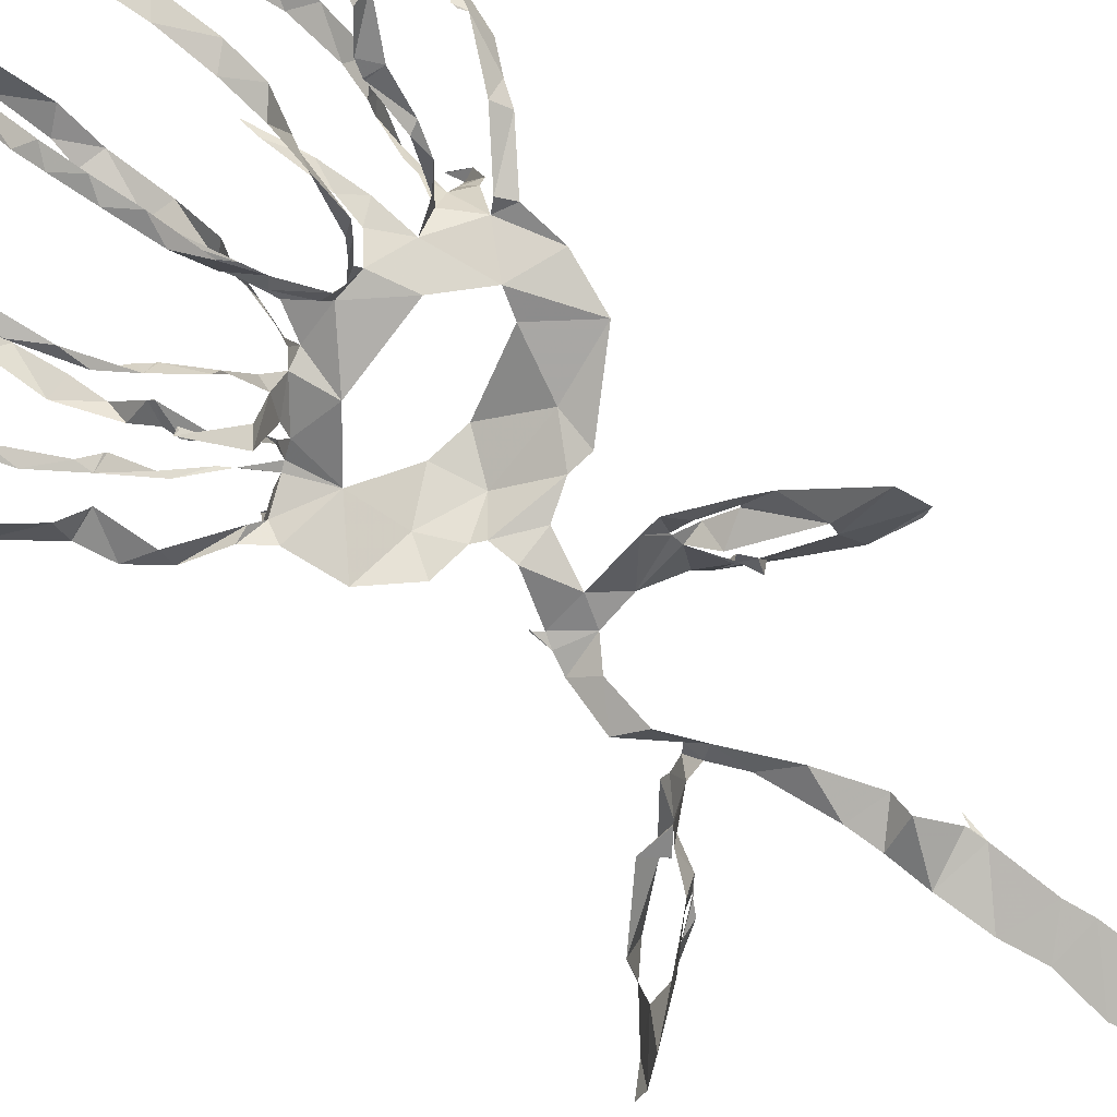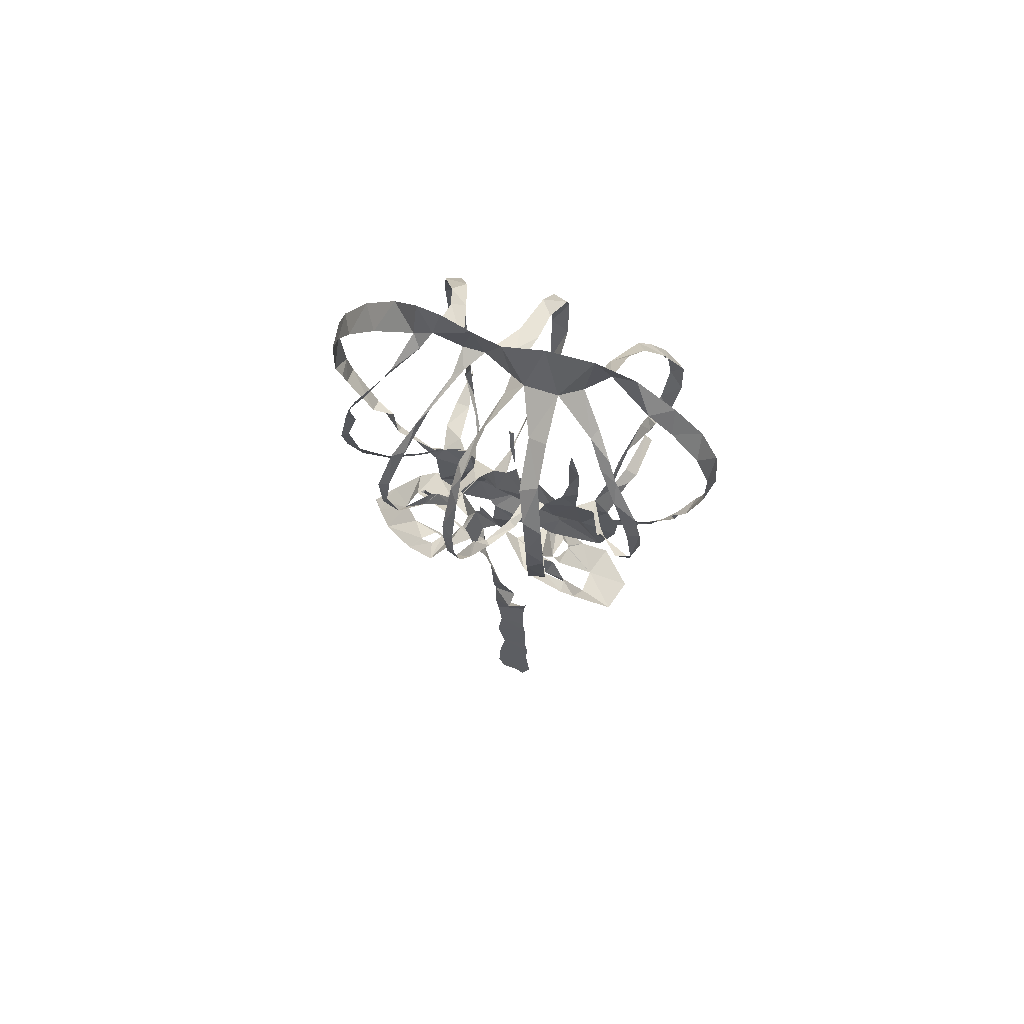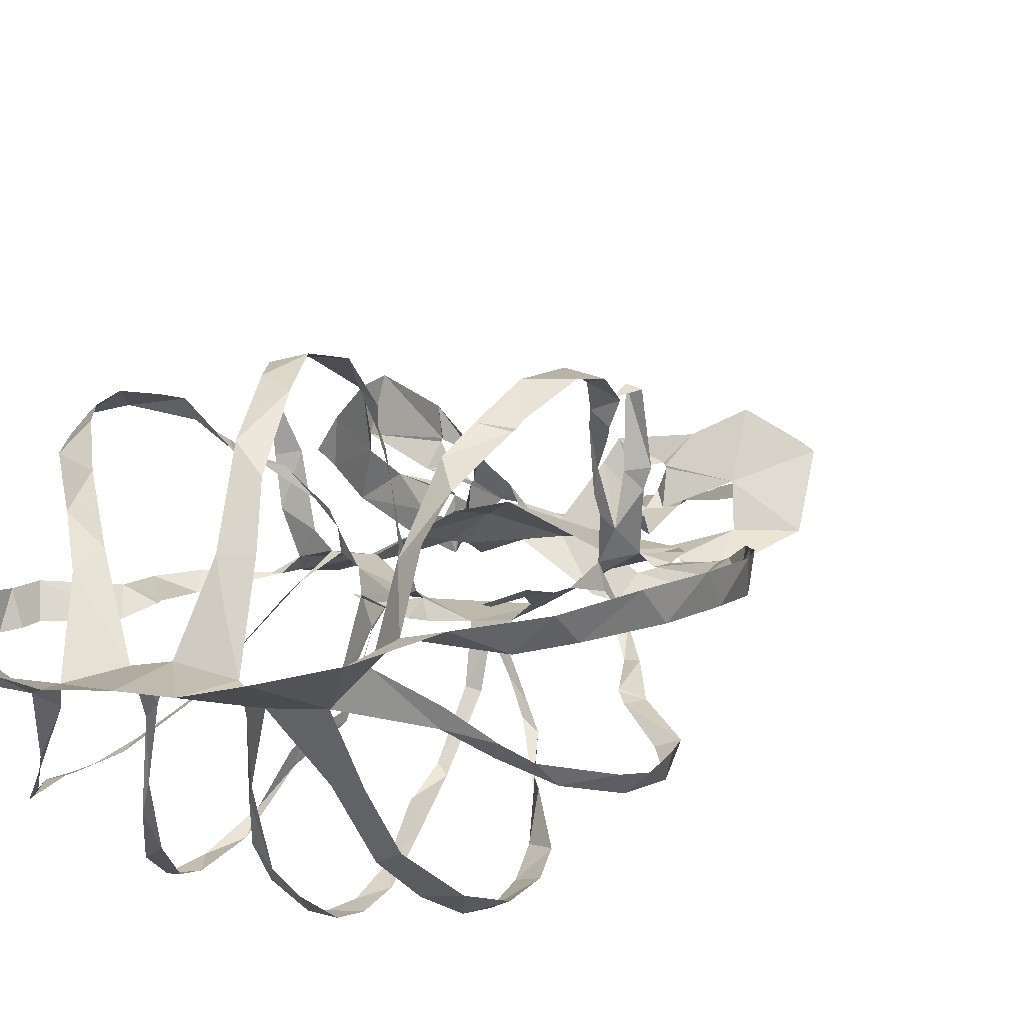
<metadata>
{"format":"obj","ext":"obj","renderer":"f3d","projection":"perspective","resolution":1024,"background":"white","views":[{"elev":-79.7,"azim":-131.2,"up":"+Z"},{"elev":74.1,"azim":-151.3,"up":"+Y"},{"elev":11.7,"azim":-164.0,"up":"+Z"}]}
</metadata>
<code>
v -20.71 10.86 5.981
v -20.18 9.389 5.738
v -18.85 4.613 4.816
v -17.52 2.761 3.653
v -16.59 1.163 3.069
v -13.02 -2.356 2.009
v -12.94 -6.006 1.888
v -11.53 -10.39 1.154
v -5.401 -14.5 0.5759
v -3.442 -14.29 0.5572
v -0.7422 -15.38 -0.01035
v 0.801 -19.24 -0.7046
v -4.039 -18.99 -4.035
v -5.59 -19.08 -4.414
v -9.263 -21.77 -3.843
v -10.76 -23.06 -3.296
v -15.07 -28.14 -1.274
v -15.31 -31.31 3.268
v -14.45 -31.41 3.812
v -13.67 -30.97 4.23
v -13.6 -31.04 4.315
v -13.62 -31.09 4.319
v -11.06 -30.47 5.89
v -8.184 -27.86 4.608
v -4.239 -24.63 4.722
v -3.583 -23.48 3.417
v -1.105 -21.41 -0.3577
v 1.972 -21.38 -0.1045
v 3.642 -23.14 -0.9476
v 3.863 -26.86 -2.757
v 2.366 -29.93 -2.568
v -0.4389 -34.57 -3.749
v -2.279 -39.17 -3.23
v -2.278 -40.63 -4.834
v -3.558 -43.56 -3.346
v -3.667 -43.88 -3.309
v -3.999 -42.99 -2.846
v -3.999 -43.01 -2.856
v -3.753 -45.14 -3.283
v -4.163 -50.18 -4.223
v -4.658 -52.33 -4.576
v -5.104 -57.28 -5.247
v -5.693 -59.63 -5.581
v -5.695 -62.42 -5.954
v -6.606 -66.93 -6.57
v -5.746 -70.02 -6.964
v -5.024 -69.52 -6.884
v -2.528 -70.51 -6.984
v -2.686 -71.1 -7.064
v -1.673 -69.38 -6.835
v -1.595 -64.77 -6.22
v -1.966 -60.36 -5.64
v -0.6988 -56.65 -5.131
v -0.8972 -52.31 -4.509
v -0.02767 -49.03 -3.871
v 0.3542 -44.59 -3.895
v 0.5772 -41.24 -3.263
v 0.8053 -38.39 -3.486
v 2.098 -32.88 -2.059
v 3.562 -30.56 -1.024
v 5.128 -30.65 -0.8457
v 7.961 -32.15 -3.593
v 9.344 -34.22 -5.419
v 13.24 -36.95 -4.831
v 17.58 -39.42 -3.179
v 19.98 -40.84 -1.363
v 21.09 -40.92 -0.3316
v 21.26 -41.01 -0.3066
v 19.56 -40.02 2.191
v 16.86 -37.55 4.869
v 14.82 -36.05 5.973
v 10.17 -33.11 4.617
v 6.481 -29.96 2.158
v 5.709 -30 1.354
v 4.288 -29.61 0.3601
v 3.63 -29.1 -0.6502
v 3.562 -29.05 -0.7564
v 5.963 -25.62 -1.503
v 5.296 -21.79 0.2344
v 4.6 -20.19 0.1838
v 4.549 -18.42 0.2445
v 4.479 -18.39 0.3392
v 4.641 -18.5 0.2954
v 4.04 -19.18 0.3058
v 2.02 -15.43 -1.026
v 2.23 -13.32 -0.009595
v 3.114 -12.72 0.2128
v 6.022 -12.31 -0.7466
v 9.094 -9.143 -1.214
v 10.05 -4.785 -0.3069
v 11.55 -2.88 -0.436
v 14.8 -1.183 0.1587
v 16.84 1.265 0.1899
v 17.59 4.103 0.251
v 21.1 7.965 1.121
v 21.73 10.41 1.157
v 22.63 15.27 1.752
v 22.15 19.4 1.709
v 21.17 22.77 1.986
v 18.54 27.33 2.627
v 15.16 31 3.04
v 12.2 34.34 2.547
v 9.324 35.63 2.396
v 5.775 35.1 2.459
v 2.43 35.45 2.43
v -1.776 36.84 3.648
v -6.668 36.69 4.901
v -10.81 33.74 6.196
v -15.24 30.52 6.515
v -18.48 26.19 7.055
v -20.65 21.39 7.058
v -21.5 15.92 6.65
v -11.37 -1.649 2.63
v -11.9 -0.2965 6.553
v -12.34 -0.2804 7.856
v -11.95 0.412 12.37
v -10.7 1.459 12.07
v -10.66 1.428 12.14
v -10.97 0.1921 12.63
v -10.96 0.5106 7.738
v -10.57 0.8976 4.5
v -10.49 4.394 8.602
v -11.88 7.541 11.01
v -11.86 7.646 11.05
v -19.02 6.602 3.299
v -16.11 2.637 2.573
v -12.3 -1.089 2.001
v -7.949 0.6199 0.909
v -7.938 4.076 1.385
v -7.391 7.794 2.308
v -6.295 12.26 2.459
v -6.23 12.26 2.408
v -6.247 10.73 1.962
v -6.682 5.66 1.395
v -6.384 3.296 0.4515
v -4.863 1.841 -0.8796
v -4.742 2.424 -2.198
v -6.212 3.502 -5.045
v -7.09 4.293 -6.592
v -8.141 8.834 -7.745
v -12.81 8.512 -2.648
v -12.11 4.68 -2.019
v -10.19 1.575 1.053
v -2.488 1.891 -1.085
v -1.044 5.491 -0.3376
v -0.4765 7.181 0.1328
v 0.9107 11.11 2.24
v 1.026 11.12 2.099
v 1.053 11.18 2.066
v 1.466 11.12 2.282
v 0.9162 9.001 1.339
v -0.342 4.137 0.6381
v 0.8152 1.645 0.3756
v 1.616 2.428 4.206
v 1.567 4.825 9.181
v 0.9938 7.196 9.635
v 0.9775 7.26 9.613
v -0.8776 7.629 -9.904
v -1.519 5.197 -8.549
v -2.372 2.61 -4.695
v 3.589 1.291 -1.949
v 4.999 0.9829 -5.159
v 8.072 3.872 -6.875
v 7.633 3.827 -6.907
v 7.63 3.838 -6.859
v 7.556 3.762 -6.851
v 7.583 4.029 -6.526
v 6.065 0.05433 -5.831
v 4.728 -0.2778 -0.4643
v 5.255 -1.373 0.8464
v 6.051 -0.92 2.63
v 6.626 -0.3169 4.387
v 8.821 0.9865 7.079
v 9.841 5.534 8.322
v 5.53 7.036 -6.933
v 3.835 4.232 -5.865
v 7.153 -2.278 1.538
v 8.293 -2.576 2.602
v 9.553 -4.002 6.99
v 11.23 -3.389 10.94
v 11.29 -3.405 11
v 11.34 -3.464 11.11
v 11.13 -3.848 6.696
v 10.68 -3.605 3.579
v 9.542 -3.393 0.7952
v 10.35 -2.674 -0.08215
v 14.57 0.1709 -0.8715
v 15.17 4.516 -0.4469
v 15.24 4.552 -0.5259
v 11.52 5.908 -4.536
v 10.82 3.189 -3.075
v 8.893 0.7812 -0.5081
v -8.77 -22.31 -2.249
v -8.641 -22.38 -2.087
v -6.579 -21.45 -0.9531
v -4.938 -20.63 -1.602
v -4.994 -20.45 -1.786
v -6.483 -20.8 -2.927
v -8.839 -22.29 -2.402
v -6.859 -26.13 2.853
v -6.801 -26.08 3.021
v -6.013 -24.73 3.084
v -5.786 -24.62 0.5099
v -5.908 -24.66 0.4319
v -6.001 -24.71 0.4053
v -6.323 -26.45 1.191
v -6.929 -26.19 2.686
v 9.881 -32.97 2.526
v 9.767 -32.79 2.457
v 7.567 -32.4 1.692
v 7.365 -31.72 0.03941
v 7.518 -31.89 -0.02928
v 9.253 -33.25 0.6558
v 9.97 -33.03 2.256
v 12.15 -36.18 -3.094
v 10.63 -36.25 -1.196
v 9.729 -35.16 -1.549
v 9.637 -35.04 -1.693
v 10.45 -35.12 -3.253
v 12.03 -36.1 -3.21
v -8.99 -4.587 0.9512
v -7.917 -6.608 1.484
v -1.697 -8.532 3.693
v 1.469 -8.095 3.031
v 5.434 -5.394 0.7394
v 1.517 -2.048 -0.8741
v -5.857 -1.595 -0.6777
v -12.16 8.351 11.65
v -12.92 9.001 13.27
v -13.17 13.27 15.14
v -12.75 17.19 15.77
v -11.19 21.69 14.37
v -11.02 22.41 14.01
v -10.98 23.07 13.96
v -9.192 27.64 11.73
v -8.401 30 9.532
v -8.319 33.34 5.616
v -13.19 30.84 4.545
v -15.92 28.38 4.751
v -19.17 24.03 4.927
v -20.87 19.48 4.902
v -21.2 14.58 4.394
v -20.01 9.555 3.562
v -18.72 7.655 3.301
v -6.346 31.81 3.645
v -6.883 29.13 8.487
v -8.056 25.55 13
v -9.054 23.18 14.37
v -10.32 19.29 15.96
v -11.33 14.49 15.84
v -11.33 9.988 14.33
v -10.89 7.52 12.38
v -10.57 6.587 11.39
v -10.16 3.929 7.072
v -10.21 2.819 5.679
v -9.641 0.9434 2.557
v -11.86 2.832 -0.4949
v -13.07 4.971 -1.93
v -14.24 8.187 -3.232
v -17.03 11.62 -4.395
v -17.66 16.09 -3.763
v -17.41 19.96 -3.929
v -16.46 22.56 -3.424
v -13.21 26.66 -2.008
v -11.73 28.05 -0.7578
v -9.337 29.66 1.383
v -8.594 9.564 -8.314
v -10.08 12.28 -10.78
v -10.35 15.53 -11.47
v -10.01 20.16 -11.37
v -8.834 24.48 -9.869
v -6.739 28.34 -6.719
v -5.59 30.54 -2.917
v -4.448 32.49 1.609
v -9.069 29.31 0.1373
v -11.27 27.27 -1.706
v -13.95 24.94 -3.558
v -16.32 20.95 -4.853
v -17.31 16.22 -5.325
v -15.56 11.56 -4.903
v -13.39 9.73 -3.155
v -12.84 8.66 -2.762
v -0.8206 31.61 1.18
v -3.631 30.01 -2.957
v -5.095 27.35 -7.583
v -6.743 25.21 -9.887
v -8.056 22.1 -11.63
v -8.565 18.84 -12.26
v -8.688 14.46 -12.02
v -8.448 10.92 -11.07
v -7.783 7.674 -9.084
v -6.081 3.87 -5.959
v -5.045 2.931 -3.91
v -3.689 2.008 -1.69
v -3.218 2.358 -5.009
v -2.174 5.694 -9.125
v -1.363 8.259 -11.75
v -1.181 12.77 -13.6
v -0.7188 16.19 -13.96
v -0.2796 19.31 -13.39
v 0.3973 23.48 -10.98
v 0.9335 26 -8.815
v 0.9257 28.94 -3.671
v 0.9566 7.264 9.64
v 1.048 7.673 10.59
v 0.7399 8.716 12.27
v 1.184 12.23 15.4
v 1.722 17.24 16.43
v 1.407 21.04 15.15
v 1.54 25.1 11.4
v 1.096 27.31 7.857
v 1.116 30 2.064
v 0.8227 29.8 0.1271
v 1.458 27.87 -4.631
v 1.964 26.09 -7.551
v 1.592 24.38 -9.923
v 1.112 20.05 -12.89
v 0.749 17.92 -13.47
v 0.2322 14.65 -13.78
v -0.2558 10.61 -12.89
v -0.6896 8.157 -10.33
v 4.547 30.18 2.842
v 3.187 27.47 7.792
v 3.247 24.18 12.98
v 3.306 20 15.66
v 3.711 17.67 15.95
v 3.252 12.72 15.47
v 2.064 7.946 13.09
v 1.677 5.909 10.7
v 1.798 3.137 6.939
v 1.72 2.016 2.92
v 2.308 1.236 0.01068
v 3.272 2.439 -1.967
v 4.143 4.458 -6.802
v 6.226 7.29 -8.732
v 7.569 11.71 -11.79
v 8.343 16.7 -12.28
v 8.268 20.05 -11.49
v 7.659 24.23 -8.783
v 7.071 27.33 -4.377
v 5.718 29.3 0.4112
v 9.842 5.586 8.372
v 10.22 5.889 8.837
v 12.33 7.483 11.88
v 12.75 10.29 12.58
v 13.61 13.92 13.33
v 13.48 17.55 13.2
v 13.07 19.36 12.71
v 11.33 23.52 10.89
v 9.466 26.69 7.593
v 6.901 29.95 2.41
v 6.576 28.78 -0.5081
v 7.658 26.8 -6.192
v 8.879 23.4 -9.629
v 9.473 18.89 -11.89
v 9.097 14.1 -12.17
v 7.601 9.526 -10.62
v 6.22 7.93 -7.71
v 5.655 7.153 -7.017
v 9.968 31.63 1.675
v 10.65 28.08 6.584
v 12.08 25.23 9.061
v 14.17 21.17 11.21
v 14.62 18.53 11.68
v 15.03 15.02 12.19
v 14.57 10.23 11.87
v 12.33 5.885 10.4
v 10.88 4.238 9.032
v 10.56 2.903 8.134
v 7.399 -0.1149 4.987
v 6.382 -1.066 3.21
v 6.49 -1.932 1.528
v 8.377 -0.1022 0.06874
v 10.7 2.331 -2.866
v 12.7 5.757 -5.546
v 14.87 9.014 -7.266
v 16.15 12.52 -8.003
v 16.7 14.5 -8.001
v 16.17 19.38 -7.072
v 14.83 24.69 -6.608
v 12.92 27.75 -4.147
v 10.61 30.09 0.04124
v 15.36 4.565 -0.5953
v 17.17 5.608 -1.403
v 20.59 9.311 -0.9202
v 21 10.79 -0.9791
v 21.79 12.19 -0.9893
v 21.88 17.34 -0.5002
v 20.97 20.57 -0.2711
v 19.33 23.92 -0.2012
v 16.31 27.48 0.2623
v 11.75 31.08 0.9229
v 12.32 28.89 -2.995
v 13.98 25.35 -5.637
v 15.52 22.5 -7.088
v 15.14 19.07 -6.835
v 15.91 15.47 -7.624
v 14.89 11.25 -7.548
v 12.78 7.062 -5.802
v 11.66 6.059 -4.762
v -4.892 -21.57 -0.9926
v -6.212 -23.33 -2.189
v -11.15 -26.87 -1.175
v -10.75 -28.1 1.672
v -6.913 -25.42 0.2781
v -5.971 -24.63 0.3613
v 7.609 -31.9 -0.295
v 8.6 -34.3 -1.945
v 9.709 -35.19 -1.746
v 14.31 -37.68 -1.009
v 16.47 -37.97 0.4148
v 15.66 -35.52 2.038
v 10.54 -31.69 0.6776
v -18.74 7.189 3.274
v -8.118 8.942 -7.713
v -12.79 8.609 -2.734
v -0.7527 7.778 -9.951
v 9.8 5.573 8.355
v 5.611 7.105 -6.966
v 11.59 6.006 -4.708
v -5.81 -11.46 1.721
v 2.195 28.96 5.209
v 4.797 -9.893 1.024
v 0.4155 -11.72 2.24
f 108 109 238
f 237 107 108
f 108 238 237
f 237 236 246
f 239 109 110
f 111 240 110
f 238 109 239
f 235 246 236
f 110 240 239
f 107 237 245
f 245 237 246
f 107 245 274
f 245 266 275
f 247 246 235
f 275 266 265
f 248 247 234
f 233 248 234
f 235 234 247
f 240 111 241
f 265 264 276
f 264 263 277
f 111 112 241
f 241 112 242
f 231 249 232
f 1 242 112
f 2 125 244
f 1 2 243
f 244 243 2
f 1 243 242
f 231 230 250
f 231 250 249
f 263 262 278
f 262 279 278
f 248 233 232
f 230 251 250
f 229 251 230
f 229 228 252
f 228 123 252
f 119 118 116
f 117 116 118
f 124 123 228
f 252 251 229
f 260 281 280
f 261 260 279
f 232 249 248
f 106 107 274
f 274 245 275
f 274 273 284
f 283 106 274
f 274 284 283
f 272 285 284
f 264 277 276
f 265 276 275
f 271 286 272
f 272 286 285
f 273 272 284
f 312 105 283
f 313 312 283
f 283 303 313
f 422 322 312
f 314 313 303
f 314 303 302
f 301 316 302
f 314 302 315
f 310 323 311
f 324 310 309
f 315 302 316
f 262 261 279
f 271 270 287
f 270 269 288
f 287 286 271
f 281 260 259
f 279 260 280
f 282 281 259
f 141 282 259
f 282 141 416
f 267 140 291
f 290 268 267
f 133 131 130
f 131 133 132
f 269 268 289
f 277 263 278
f 288 287 270
f 317 301 300
f 301 317 316
f 317 300 318
f 291 290 267
f 290 289 268
f 298 319 299
f 297 320 298
f 289 288 269
f 105 322 104
f 105 106 283
f 4 125 3
f 119 116 115
f 3 125 2
f 253 252 123
f 119 115 120
f 253 123 122
f 5 6 127
f 4 5 126
f 127 126 5
f 115 114 120
f 254 122 255
f 114 121 120
f 125 4 126
f 121 255 122
f 122 254 253
f 142 258 257
f 258 141 259
f 143 142 257
f 121 256 255
f 114 113 121
f 143 257 256
f 128 143 256
f 130 129 134
f 7 113 6
f 6 113 127
f 221 113 7
f 8 221 7
f 256 121 113
f 128 256 113
f 198 14 15
f 244 125 414
f 321 158 417
f 140 267 415
f 174 342 418
f 15 16 199
f 199 16 193
f 193 16 403
f 403 16 17
f 194 403 402
f 22 20 21
f 22 23 19
f 22 19 20
f 36 38 39
f 37 38 36
f 23 404 18
f 221 227 128
f 8 222 221
f 402 195 194
f 198 15 199
f 128 113 221
f 128 135 129
f 193 403 194
f 406 405 205
f 401 406 204
f 405 207 206
f 18 404 17
f 17 404 403
f 39 35 36
f 56 35 39
f 23 18 19
f 35 56 34
f 55 39 40
f 54 40 41
f 33 57 58
f 291 140 139
f 142 141 258
f 291 139 292
f 130 134 133
f 292 139 138
f 134 129 135
f 138 137 293
f 136 128 227
f 144 294 136
f 136 135 128
f 144 136 227
f 136 294 137
f 297 296 158
f 295 159 296
f 159 295 160
f 227 226 144
f 294 160 295
f 294 293 137
f 294 144 160
f 144 152 145
f 152 146 145
f 293 292 138
f 296 159 158
f 13 14 197
f 14 198 197
f 401 196 195
f 203 401 204
f 26 401 203
f 405 206 205
f 195 402 401
f 27 13 196
f 197 196 13
f 24 201 200
f 24 200 404
f 404 200 207
f 404 207 405
f 202 201 25
f 33 58 32
f 42 53 41
f 42 43 52
f 52 43 44
f 205 204 406
f 27 196 401
f 404 23 24
f 202 25 203
f 25 201 24
f 57 33 34
f 56 57 34
f 55 56 39
f 54 55 40
f 45 46 50
f 51 44 45
f 32 59 31
f 400 190 420
f 300 299 318
f 105 312 322
f 311 323 422
f 323 310 324
f 351 322 341
f 352 341 340
f 309 325 324
f 325 309 308
f 326 325 308
f 354 339 338
f 353 340 339
f 322 351 104
f 352 351 341
f 351 350 361
f 340 353 352
f 362 350 349
f 355 354 338
f 353 339 354
f 364 348 347
f 349 348 363
f 308 307 327
f 328 327 307
f 308 327 326
f 147 146 150
f 320 297 321
f 321 297 158
f 319 298 320
f 328 305 329
f 329 305 156
f 304 156 305
f 157 156 304
f 150 149 147
f 306 305 328
f 149 148 147
f 328 307 306
f 355 337 356
f 337 336 356
f 346 345 366
f 357 356 336
f 357 336 335
f 358 335 359
f 335 334 175
f 175 359 335
f 359 175 419
f 342 174 343
f 343 368 367
f 367 344 343
f 164 167 166
f 166 165 164
f 344 366 345
f 335 358 357
f 346 365 347
f 337 355 338
f 167 164 163
f 360 103 104
f 351 360 104
f 360 351 361
f 392 360 382
f 392 382 393
f 103 360 102
f 381 393 382
f 350 362 361
f 349 363 362
f 381 380 394
f 380 379 395
f 392 101 102
f 391 101 392
f 360 392 102
f 390 100 391
f 380 395 394
f 393 381 394
f 390 389 99
f 99 389 98
f 390 99 100
f 101 391 100
f 348 364 363
f 397 379 378
f 347 365 364
f 397 396 379
f 395 379 396
f 377 397 378
f 344 367 366
f 398 377 376
f 375 400 399
f 375 399 376
f 174 368 343
f 346 366 365
f 387 97 388
f 387 96 97
f 388 97 98
f 98 389 388
f 386 96 387
f 386 385 96
f 96 385 95
f 400 375 190
f 398 376 399
f 188 383 189
f 182 181 180
f 383 94 384
f 188 94 383
f 179 183 182
f 94 95 384
f 95 385 384
f 377 398 397
f 329 156 155
f 152 151 146
f 330 155 154
f 155 330 329
f 154 331 330
f 152 144 153
f 12 85 11
f 331 154 153
f 332 331 153
f 153 226 332
f 144 226 153
f 151 150 146
f 161 176 333
f 176 175 334
f 161 333 332
f 176 334 333
f 169 161 332
f 170 332 226
f 169 168 161
f 86 10 11
f 84 85 12
f 225 170 226
f 167 163 168
f 28 84 12
f 203 25 26
f 401 26 27
f 77 31 60
f 32 58 59
f 77 30 31
f 60 31 59
f 29 30 78
f 12 27 28
f 46 47 50
f 54 41 53
f 63 408 62
f 64 215 220
f 53 42 52
f 78 30 77
f 76 60 75
f 61 407 211
f 212 407 413
f 407 212 211
f 62 408 407
f 61 211 74
f 61 62 407
f 75 60 61
f 60 76 77
f 61 74 75
f 63 218 408
f 29 78 79
f 52 44 51
f 45 50 51
f 64 65 215
f 410 215 65
f 218 63 219
f 219 63 64
f 411 65 66
f 216 215 410
f 48 49 47
f 50 47 49
f 219 64 220
f 217 216 410
f 29 79 28
f 13 27 12
f 369 174 173
f 375 374 191
f 370 369 173
f 172 370 173
f 172 171 371
f 161 168 162
f 371 370 172
f 192 191 374
f 192 373 177
f 190 375 191
f 93 188 187
f 93 94 188
f 184 179 178
f 183 179 184
f 92 187 186
f 91 92 186
f 92 93 187
f 192 374 373
f 174 369 368
f 80 84 28
f 74 211 73
f 79 80 28
f 210 72 73
f 169 332 170
f 170 225 372
f 372 171 170
f 372 225 177
f 373 372 177
f 80 81 83
f 84 80 83
f 82 83 81
f 371 171 372
f 217 410 409
f 218 217 409
f 409 408 218
f 210 73 211
f 212 413 213
f 210 209 72
f 70 412 411
f 177 185 178
f 185 225 90
f 185 177 225
f 184 178 185
f 91 185 90
f 423 88 89
f 89 90 225
f 209 208 72
f 208 214 412
f 412 214 413
f 69 411 66
f 71 208 412
f 413 214 213
f 66 68 69
f 68 66 67
f 410 65 411
f 70 411 69
f 412 70 71
f 208 71 72
f 91 186 185
f 168 163 162
f 182 180 179
f 318 299 319
f 421 8 9
f 421 223 222
f 421 222 8
f 9 10 421
f 223 421 424
f 421 10 424
f 424 224 223
f 89 225 423
f 424 86 87
f 86 11 85
f 311 422 312
f 422 323 322
f 87 423 424
f 424 10 86
f 88 423 87
f 423 225 224
f 224 424 423

</code>
